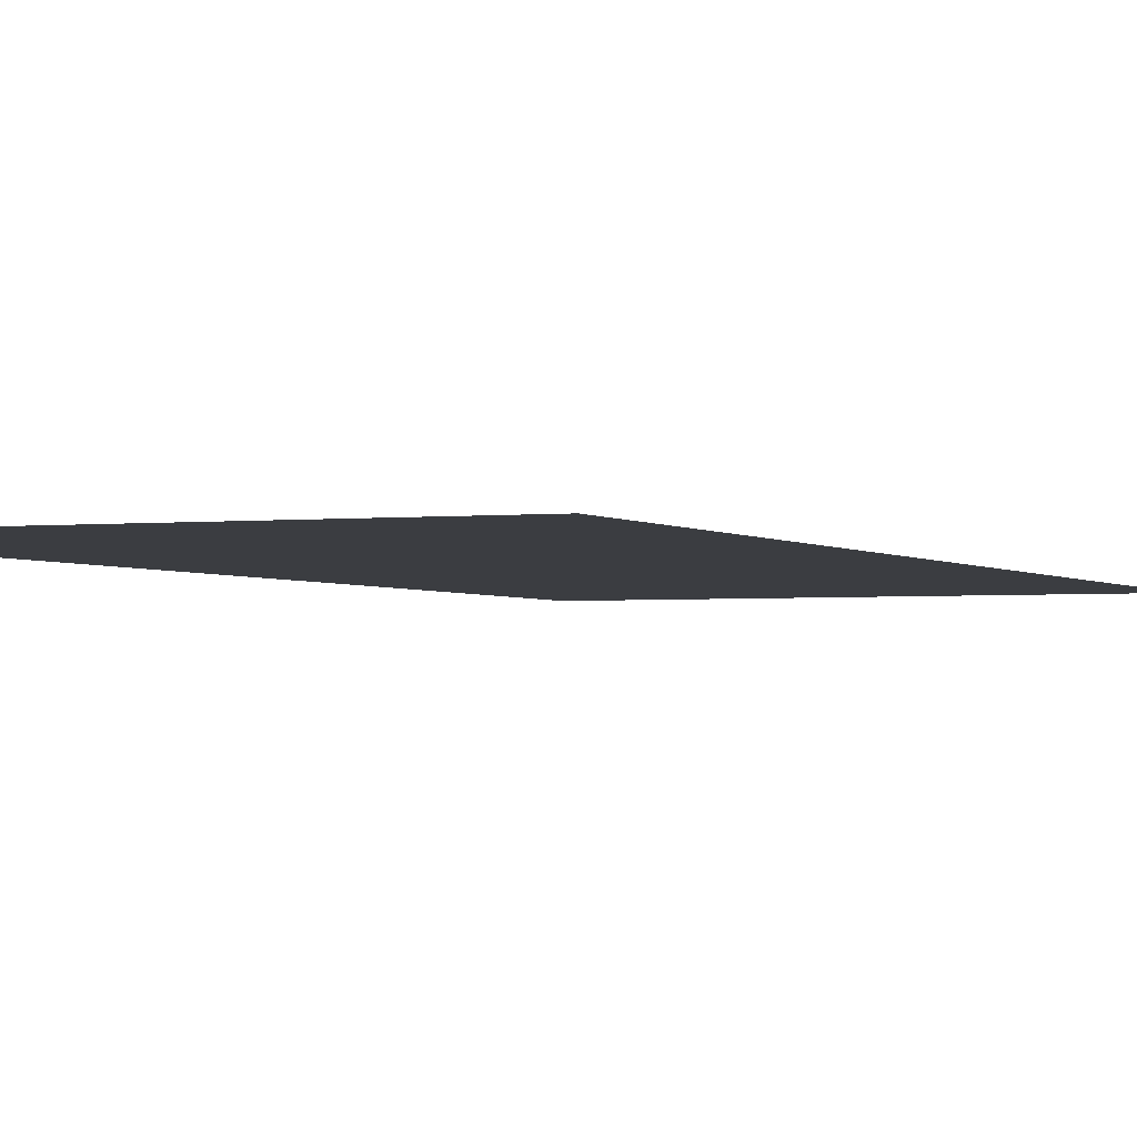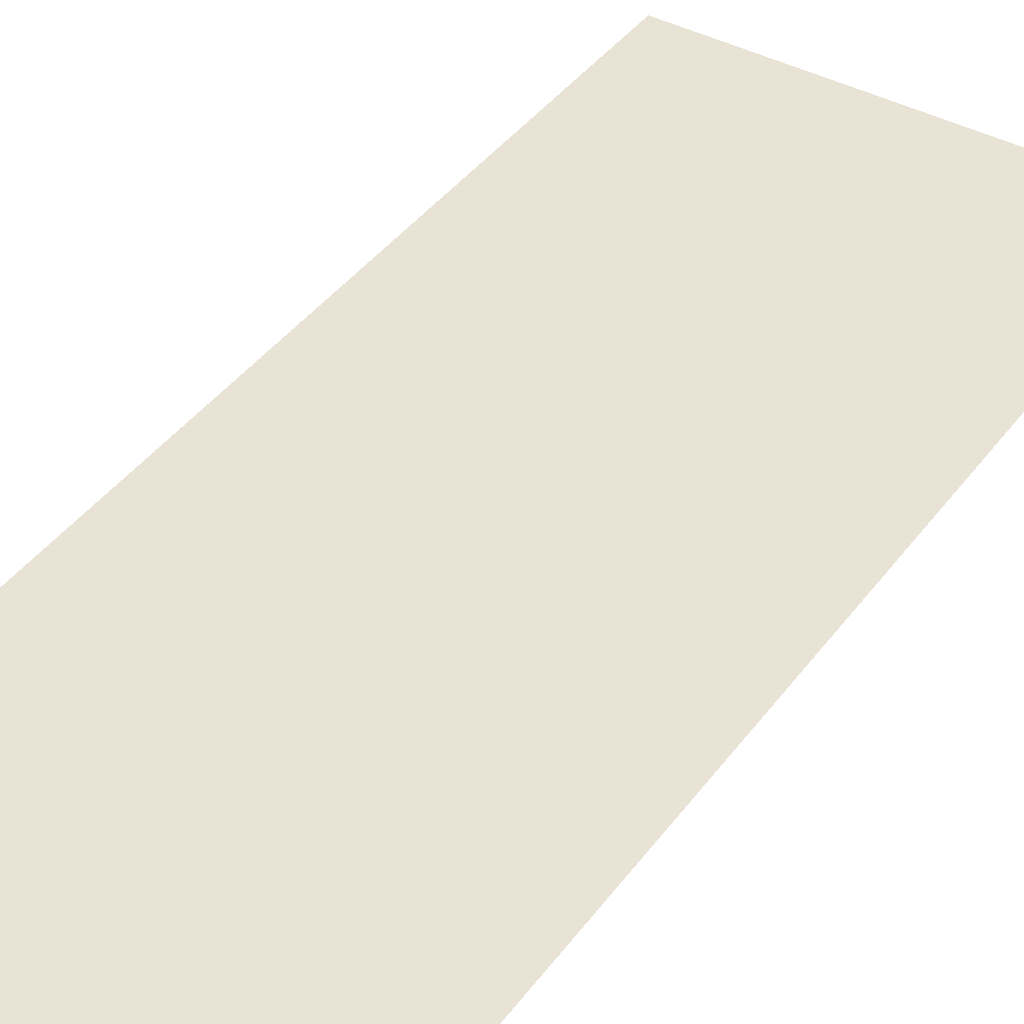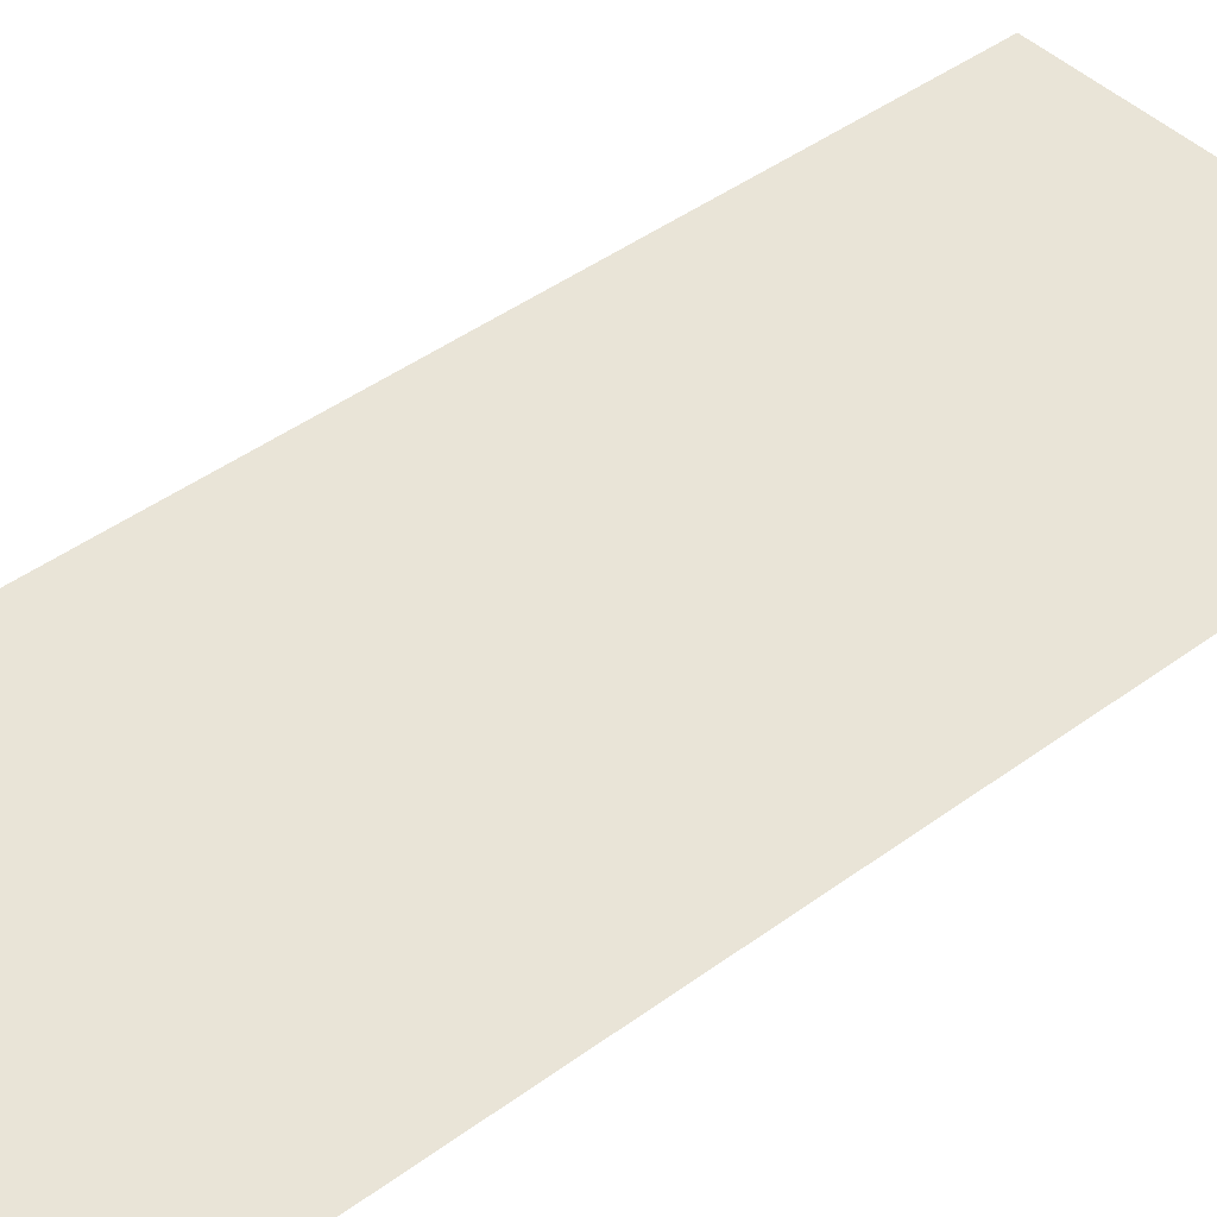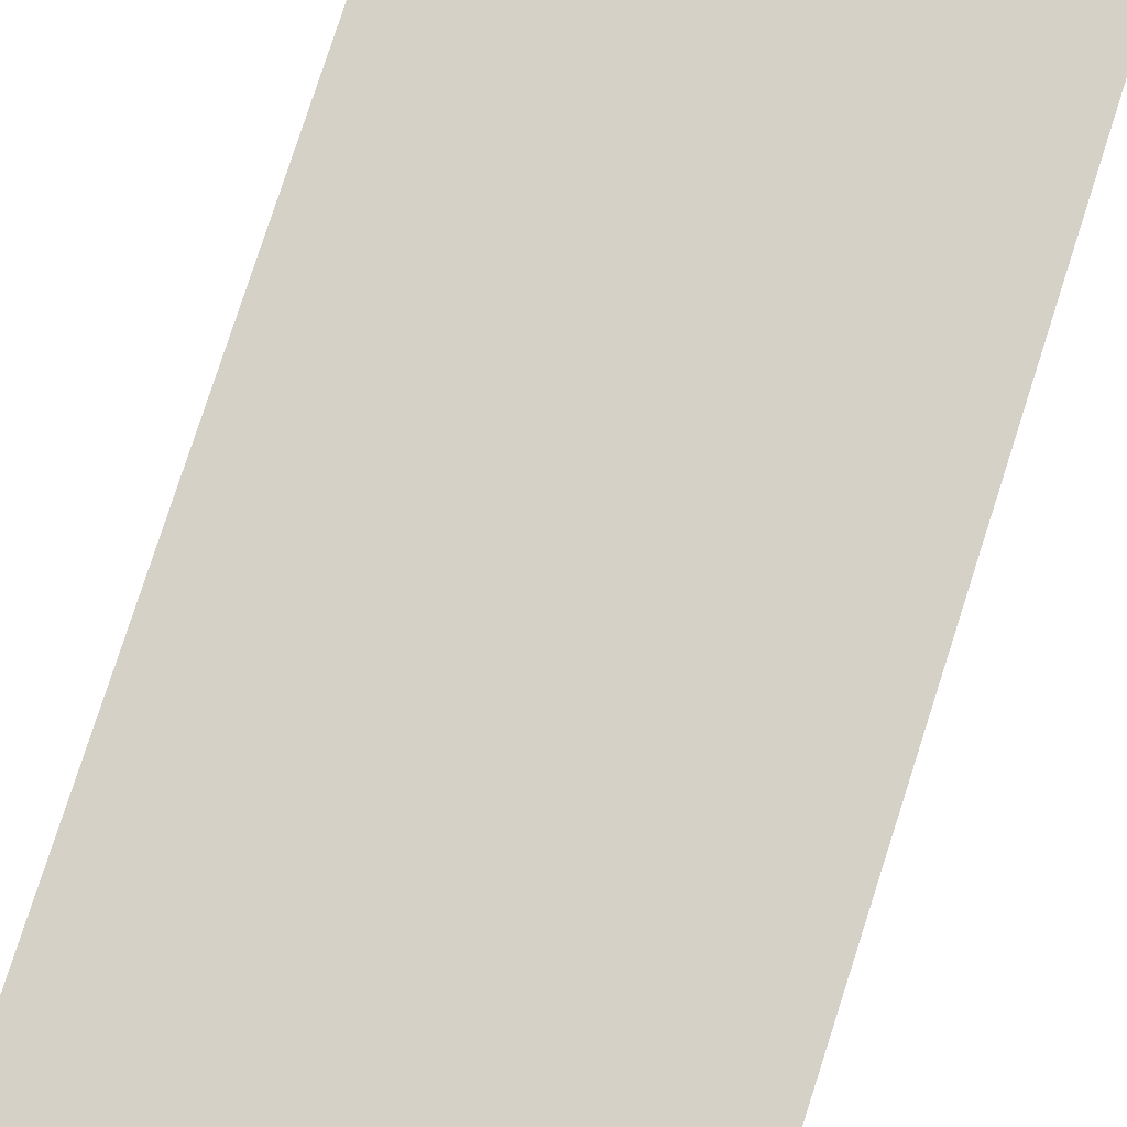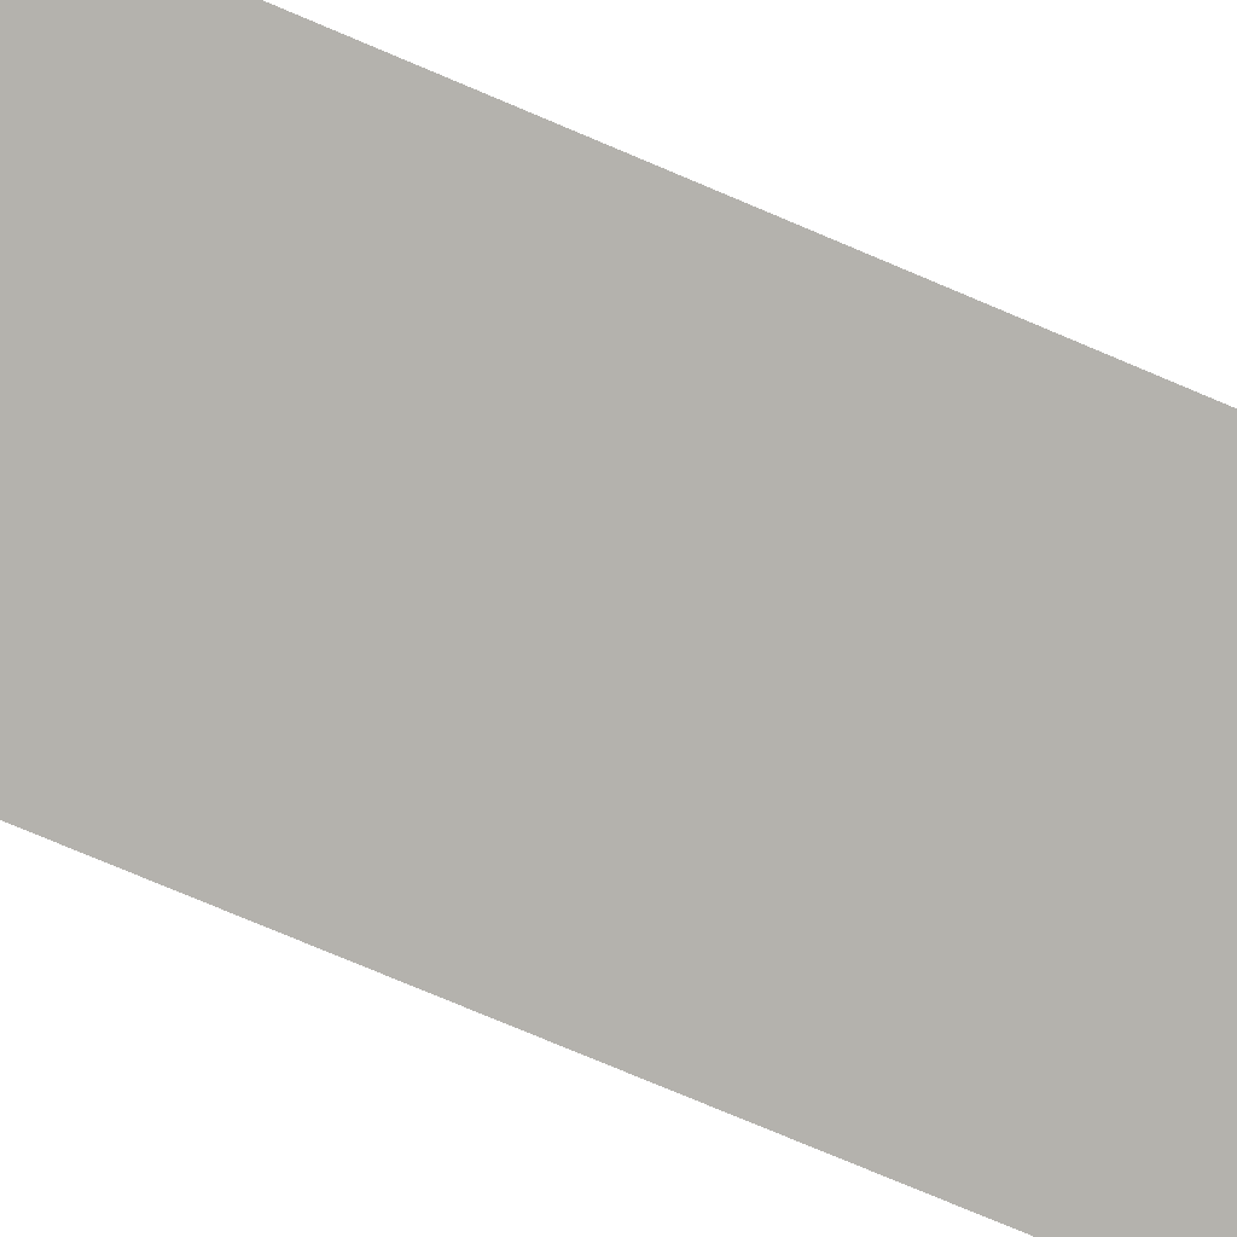
<metadata>
{"format":"obj","ext":"obj","renderer":"f3d","projection":"perspective","resolution":1024,"background":"white","views":[{"elev":-2.3,"azim":-157.5,"up":"+Z"},{"elev":41.0,"azim":-146.9,"up":"+Z"},{"elev":43.4,"azim":-131.1,"up":"+Z"},{"elev":79.6,"azim":17.9,"up":"+Z"},{"elev":-79.5,"azim":-112.7,"up":"+Z"}]}
</metadata>
<code>
g Bone_Bullet
v 0.03462 0.08187 -4.768e-08
v -0.03462 -0.08187 -2.861e-08
v -0.03457 0.08187 -1.907e-08
v 0.03457 -0.08187 -2.861e-08
g Bone_Bullet_0
f 3 2 1
f 4 1 2

</code>
